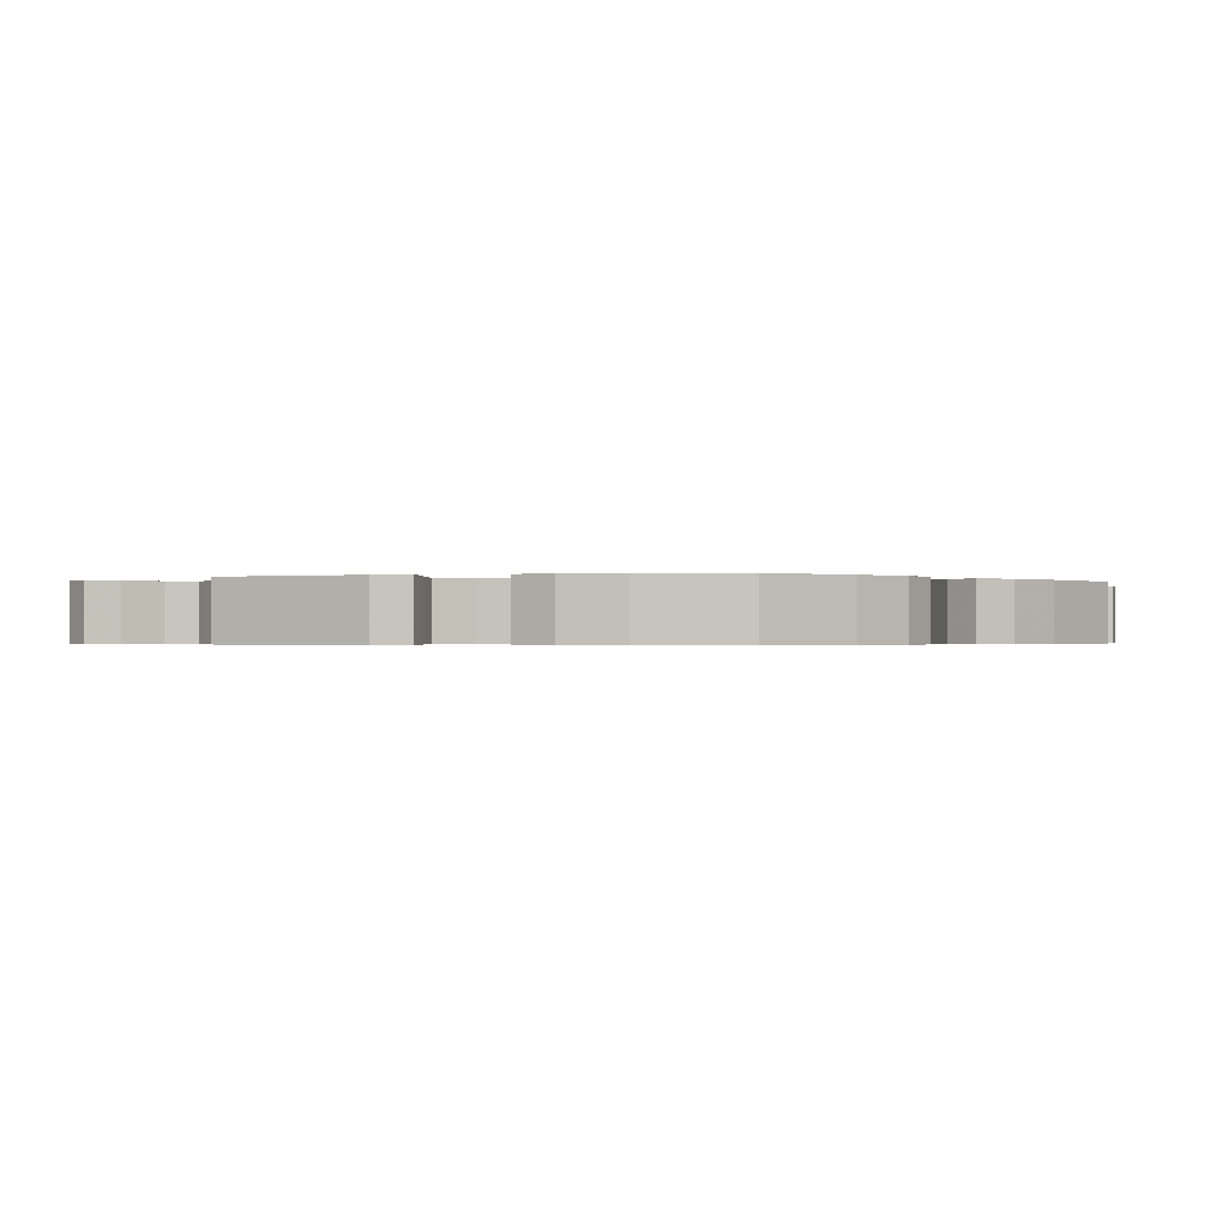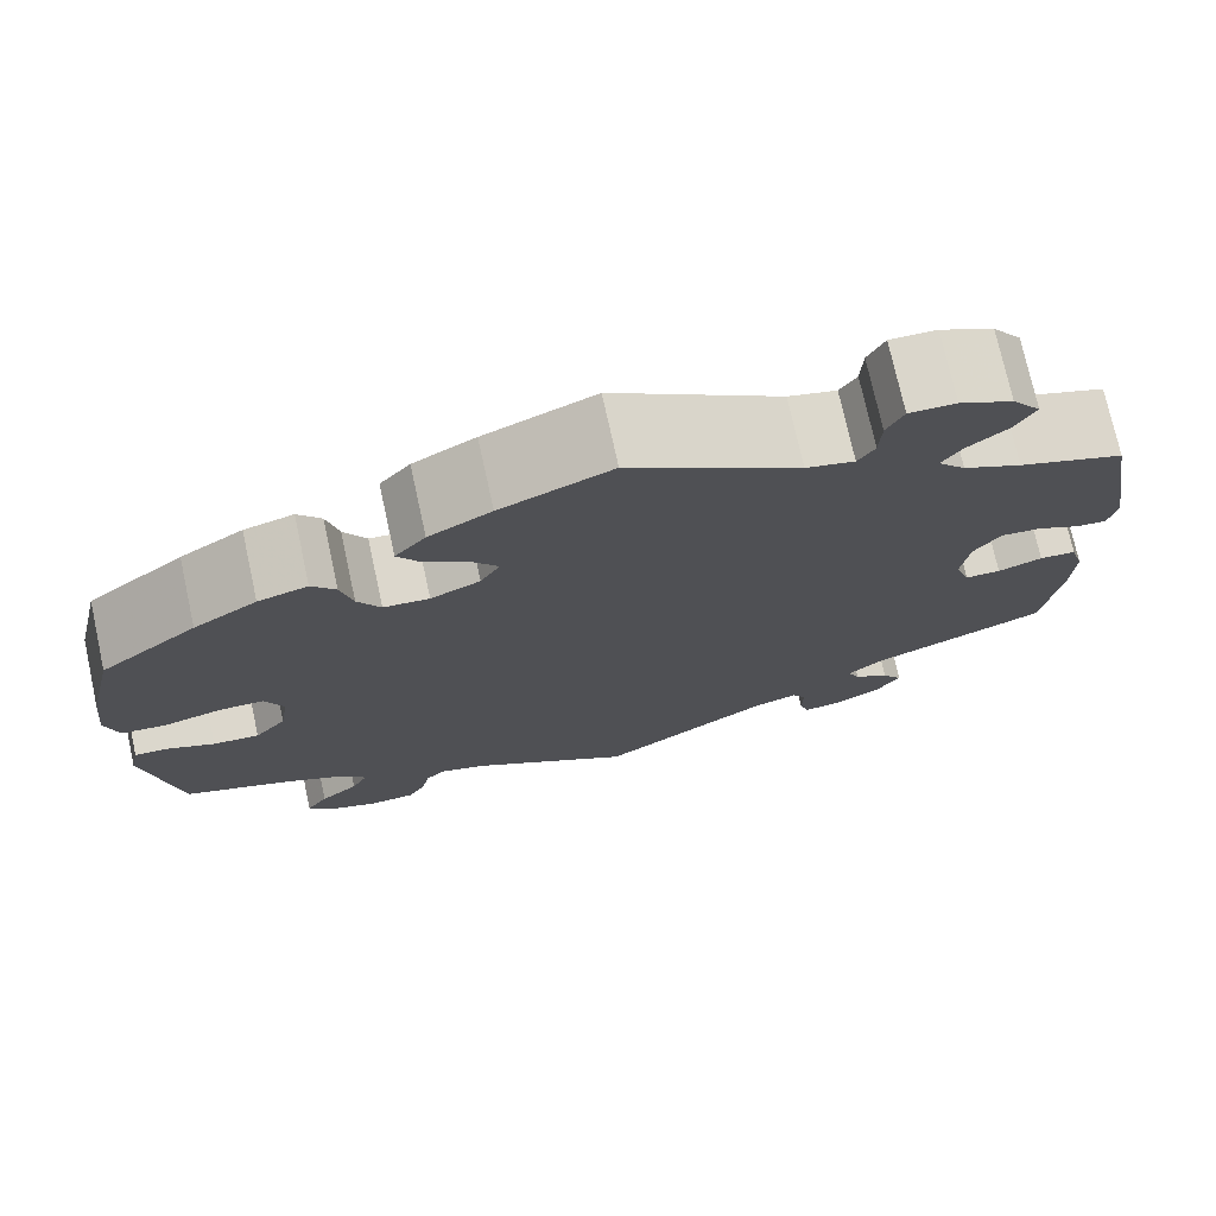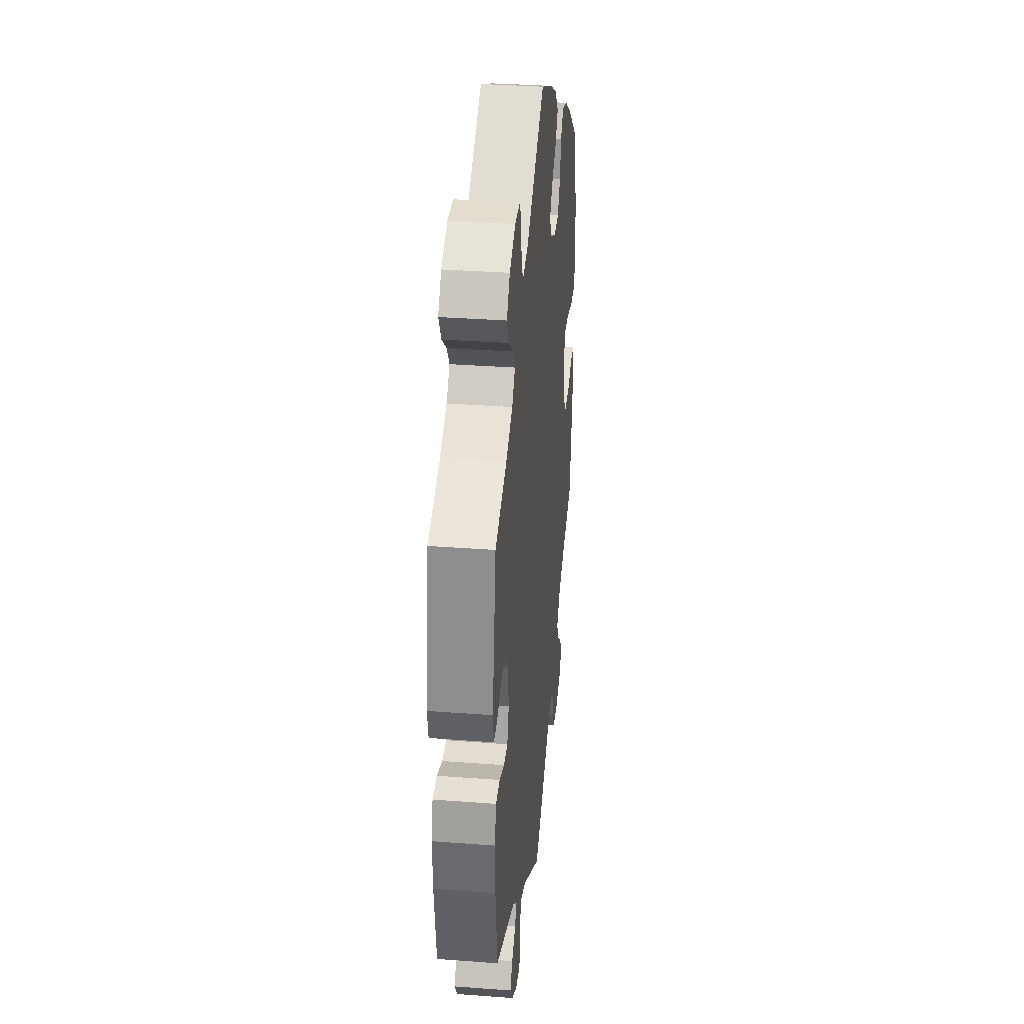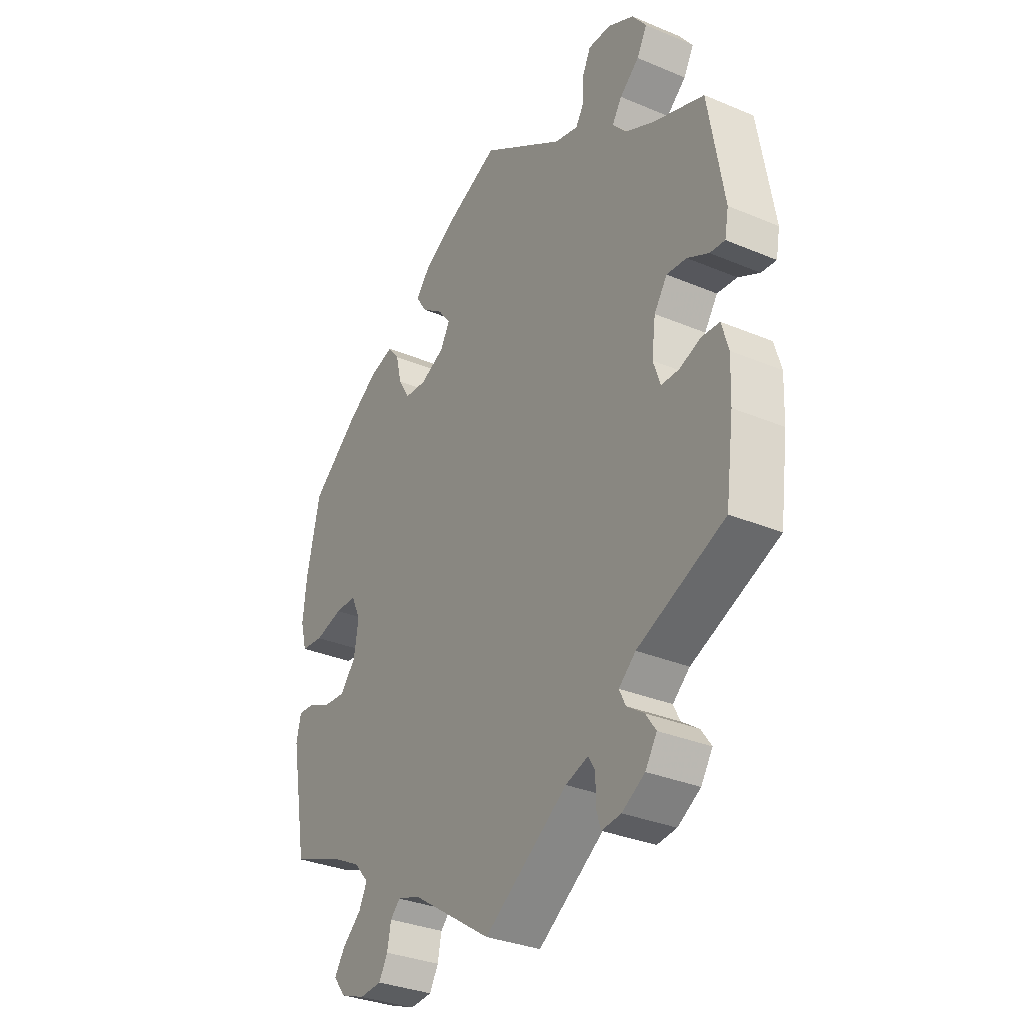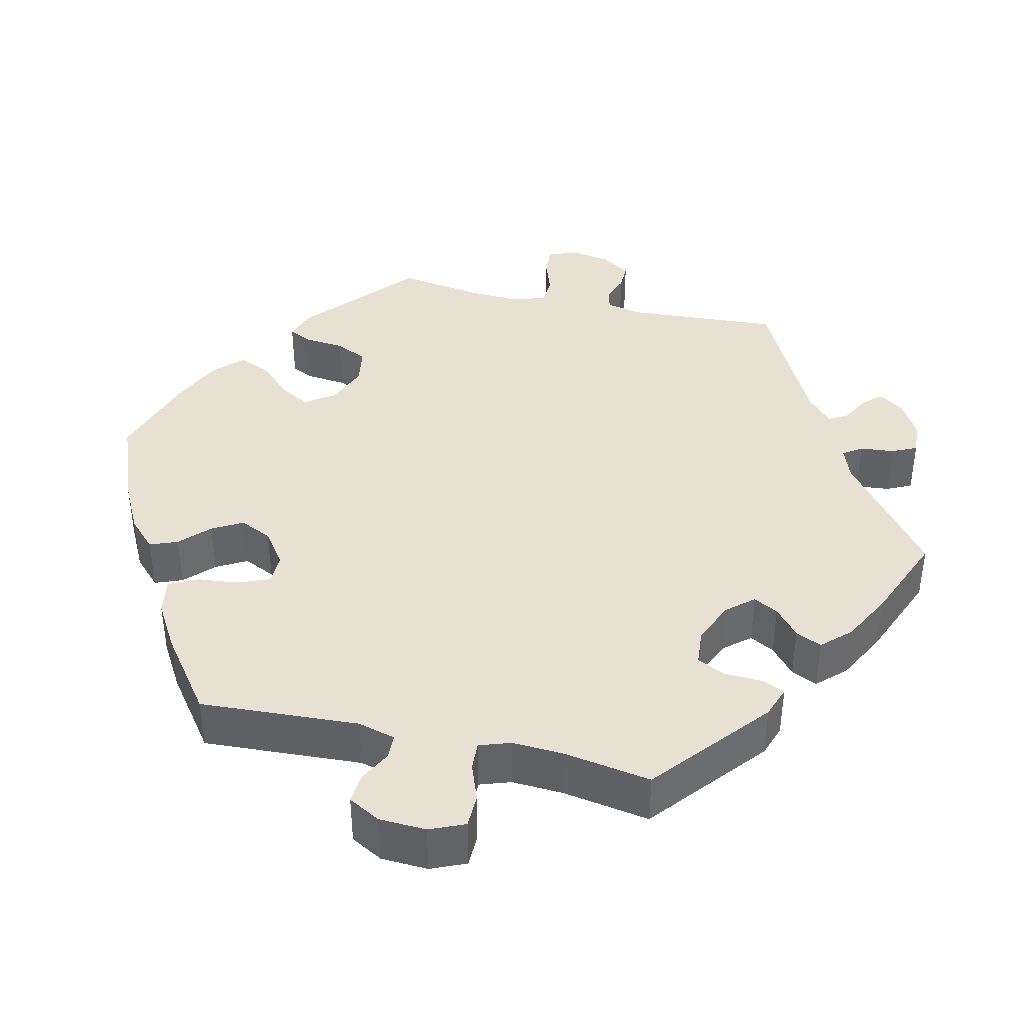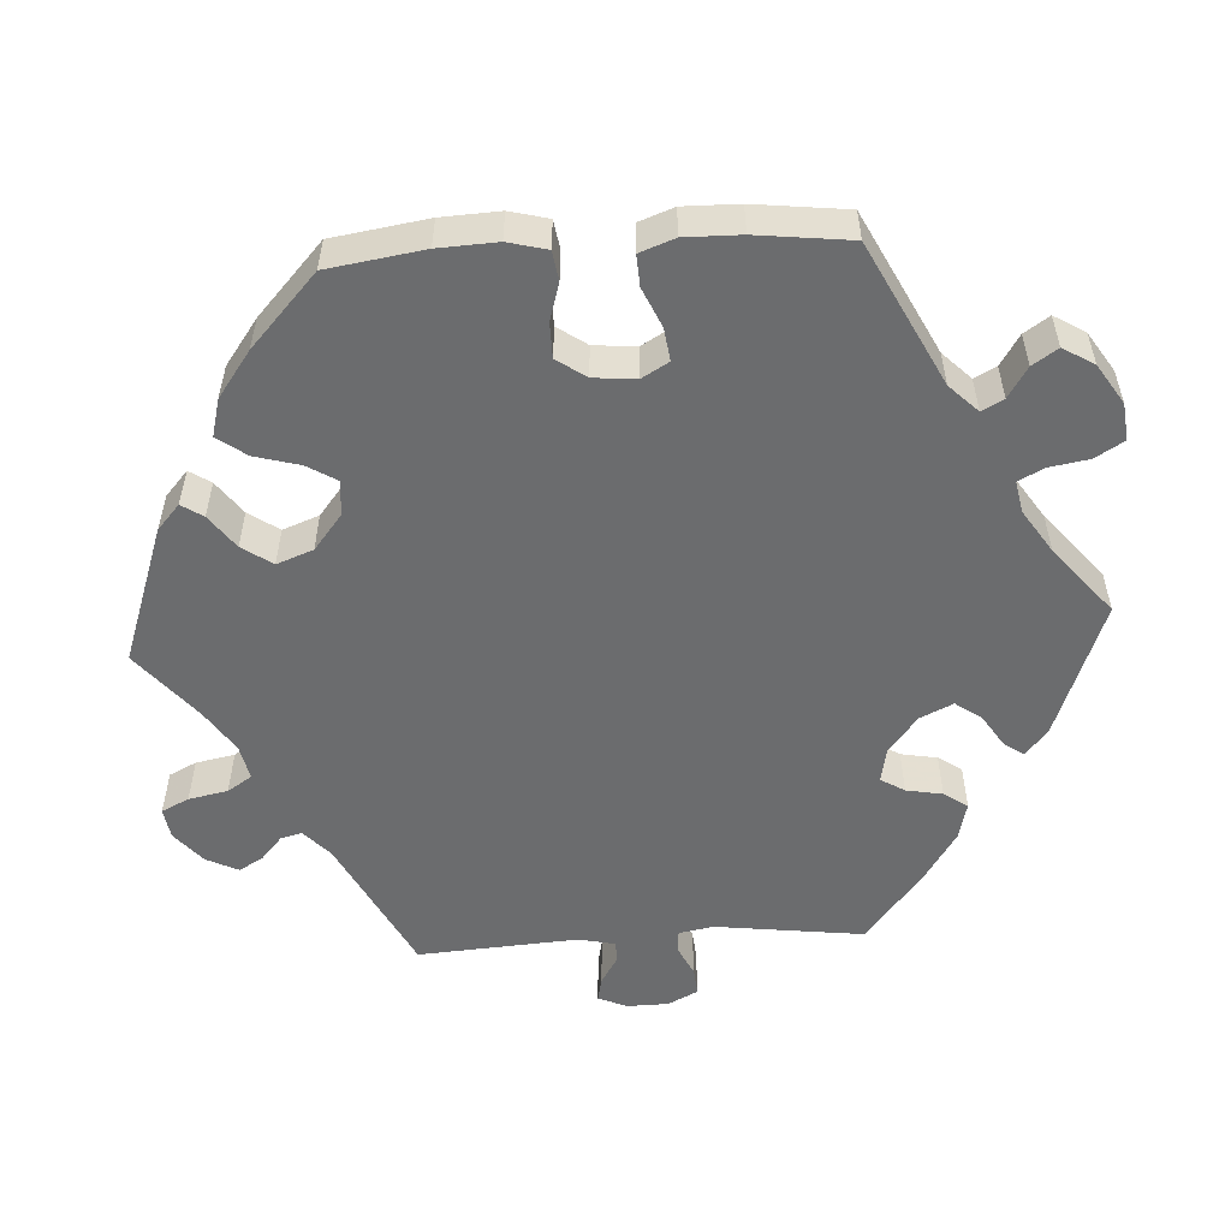
<metadata>
{"format":"obj","ext":"obj","renderer":"f3d","projection":"perspective","resolution":1024,"background":"white","views":[{"elev":-0.5,"azim":-74.0,"up":"+Y"},{"elev":74.6,"azim":-12.4,"up":"+Z"},{"elev":33.7,"azim":95.9,"up":"+Z"},{"elev":-32.4,"azim":59.6,"up":"+Z"},{"elev":39.4,"azim":43.1,"up":"+Y"},{"elev":-53.6,"azim":-26.5,"up":"+Y"}]}
</metadata>
<code>
v -0.534 0.07 -0.101
v -0.525 0.07 -0.058
v -0.492 0.07 -0.06
v -0.443 0.07 -0.082
v -0.396 0.07 -0.086
v -0.364 0.07 -0.047
v -0.355 0.07 0.011
v -0.374 0.07 0.053
v -0.419 0.07 0.054
v -0.477 0.07 0.039
v -0.523 0.07 0.044
v -0.536 0.07 0.093
v -0.528 0.07 0.166
v -0.5 0.07 0.289
v -0.402 0.07 0.367
v -0.338 0.07 0.408
v -0.288 0.07 0.422
v -0.264 0.07 0.392
v -0.252 0.07 0.342
v -0.229 0.07 0.303
v -0.183 0.07 0.299
v -0.133 0.07 0.322
v -0.113 0.07 0.357
v -0.139 0.07 0.391
v -0.184 0.07 0.424
v -0.206 0.07 0.458
v -0.175 0.07 0.495
v -0.112 0.07 0.53
v 0 0.07 0.578
v 0.172 0.07 0.465
v 0.221 0.07 0.452
v 0.238 0.07 0.479
v 0.24 0.07 0.526
v 0.257 0.07 0.561
v 0.304 0.07 0.56
v 0.358 0.07 0.532
v 0.387 0.07 0.493
v 0.366 0.07 0.455
v 0.326 0.07 0.422
v 0.306 0.07 0.391
v 0.334 0.07 0.359
v 0.393 0.07 0.329
v 0.5 0.07 0.289
v 0.532 0.07 0.1
v 0.524 0.07 0.057
v 0.493 0.07 0.06
v 0.449 0.07 0.083
v 0.408 0.07 0.087
v 0.381 0.07 0.048
v 0.373 0.07 -0.013
v 0.388 0.07 -0.056
v 0.424 0.07 -0.057
v 0.469 0.07 -0.041
v 0.506 0.07 -0.044
v 0.52 0.07 -0.092
v 0.517 0.07 -0.165
v 0.5 0.07 -0.289
v 0.32 0.07 -0.364
v 0.285 0.07 -0.394
v 0.298 0.07 -0.421
v 0.334 0.07 -0.446
v 0.355 0.07 -0.476
v 0.331 0.07 -0.513
v 0.284 0.07 -0.541
v 0.244 0.07 -0.545
v 0.234 0.07 -0.514
v 0.235 0.07 -0.471
v 0.221 0.07 -0.447
v 0.174 0.07 -0.462
v 0.001 0.07 -0.578
v -0.166 0.07 -0.467
v -0.213 0.07 -0.452
v -0.233 0.07 -0.472
v -0.241 0.07 -0.512
v -0.259 0.07 -0.544
v -0.305 0.07 -0.547
v -0.356 0.07 -0.528
v -0.381 0.07 -0.496
v -0.359 0.07 -0.463
v -0.32 0.07 -0.429
v -0.303 0.07 -0.395
v -0.334 0.07 -0.36
v -0.393 0.07 -0.33
v -0.5 0.07 -0.289
v -0.534 0 -0.101
v -0.525 0 -0.058
v -0.492 0 -0.06
v -0.443 0 -0.082
v -0.396 0 -0.086
v -0.364 0 -0.047
v -0.355 0 0.011
v -0.374 0 0.053
v -0.419 0 0.054
v -0.477 0 0.039
v -0.523 0 0.044
v -0.536 0 0.093
v -0.528 0 0.166
v -0.5 0 0.289
v -0.402 0 0.367
v -0.338 0 0.408
v -0.288 0 0.422
v -0.264 0 0.392
v -0.252 0 0.342
v -0.229 0 0.303
v -0.183 0 0.299
v -0.133 0 0.322
v -0.113 0 0.357
v -0.139 0 0.391
v -0.184 0 0.424
v -0.206 0 0.458
v -0.175 0 0.495
v -0.112 0 0.53
v 0 0 0.578
v 0.172 0 0.465
v 0.221 0 0.452
v 0.238 0 0.479
v 0.24 0 0.526
v 0.257 0 0.561
v 0.304 0 0.56
v 0.358 0 0.532
v 0.387 0 0.493
v 0.366 0 0.455
v 0.326 0 0.422
v 0.306 0 0.391
v 0.334 0 0.359
v 0.393 0 0.329
v 0.5 0 0.289
v 0.532 0 0.1
v 0.524 0 0.057
v 0.493 0 0.06
v 0.449 0 0.083
v 0.408 0 0.087
v 0.381 0 0.048
v 0.373 0 -0.013
v 0.388 0 -0.056
v 0.424 0 -0.057
v 0.469 0 -0.041
v 0.506 0 -0.044
v 0.52 0 -0.092
v 0.517 0 -0.165
v 0.5 0 -0.289
v 0.32 0 -0.364
v 0.285 0 -0.394
v 0.298 0 -0.421
v 0.334 0 -0.446
v 0.355 0 -0.476
v 0.331 0 -0.513
v 0.284 0 -0.541
v 0.244 0 -0.545
v 0.234 0 -0.514
v 0.235 0 -0.471
v 0.221 0 -0.447
v 0.174 0 -0.462
v 0.001 0 -0.578
v -0.166 0 -0.467
v -0.213 0 -0.452
v -0.233 0 -0.472
v -0.241 0 -0.512
v -0.259 0 -0.544
v -0.305 0 -0.547
v -0.356 0 -0.528
v -0.381 0 -0.496
v -0.359 0 -0.463
v -0.32 0 -0.429
v -0.303 0 -0.395
v -0.334 0 -0.36
v -0.393 0 -0.33
v -0.5 0 -0.289
f 83 84 1 2
f 82 83 2 3
f 81 82 3 4
f 77 78 79 80
f 77 80 81
f 76 77 81
f 73 74 75 76
f 73 76 81
f 72 73 81 4
f 69 70 71
f 68 69 71 72
f 64 65 66 67
f 64 67 68
f 63 64 68
f 60 61 62 63
f 59 60 63 68
f 58 59 68 72
f 52 53 54 55
f 51 52 55 56
f 44 45 46 47
f 42 43 44 47
f 41 42 47 48
f 40 41 48 49
f 36 37 38 39
f 36 39 40
f 35 36 40
f 32 33 34 35
f 31 32 35 40
f 30 31 40 49
f 24 25 26 27
f 23 24 27 28
f 16 17 18 19
f 16 19 20
f 15 16 20
f 14 15 20
f 13 14 20 21
f 9 10 11 12
f 8 9 12 13
f 58 72 4 5
f 51 56 57 58
f 50 51 58 5
f 49 50 5 6
f 30 49 6 7
f 23 28 29 30
f 22 23 30
f 22 30 7 8
f 21 22 8
f 8 13 21
f 86 85 168 167
f 87 86 167 166
f 88 87 166 165
f 164 163 162 161
f 165 164 161
f 165 161 160
f 160 159 158 157
f 165 160 157
f 88 165 157 156
f 155 154 153
f 156 155 153 152
f 151 150 149 148
f 152 151 148
f 152 148 147
f 147 146 145 144
f 152 147 144 143
f 156 152 143 142
f 139 138 137 136
f 140 139 136 135
f 131 130 129 128
f 131 128 127 126
f 132 131 126 125
f 133 132 125 124
f 123 122 121 120
f 124 123 120
f 124 120 119
f 119 118 117 116
f 124 119 116 115
f 133 124 115 114
f 111 110 109 108
f 112 111 108 107
f 103 102 101 100
f 104 103 100
f 104 100 99
f 104 99 98
f 105 104 98 97
f 96 95 94 93
f 97 96 93 92
f 89 88 156 142
f 142 141 140 135
f 89 142 135 134
f 90 89 134 133
f 91 90 133 114
f 114 113 112 107
f 114 107 106
f 92 91 114 106
f 92 106 105
f 105 97 92
f 1 85 86 2
f 2 86 87 3
f 3 87 88 4
f 4 88 89 5
f 5 89 90 6
f 6 90 91 7
f 7 91 92 8
f 8 92 93 9
f 9 93 94 10
f 10 94 95 11
f 11 95 96 12
f 12 96 97 13
f 13 97 98 14
f 14 98 99 15
f 15 99 100 16
f 16 100 101 17
f 17 101 102 18
f 18 102 103 19
f 19 103 104 20
f 20 104 105 21
f 21 105 106 22
f 22 106 107 23
f 23 107 108 24
f 24 108 109 25
f 25 109 110 26
f 26 110 111 27
f 27 111 112 28
f 28 112 113 29
f 29 113 114 30
f 30 114 115 31
f 31 115 116 32
f 32 116 117 33
f 33 117 118 34
f 34 118 119 35
f 35 119 120 36
f 36 120 121 37
f 37 121 122 38
f 38 122 123 39
f 39 123 124 40
f 40 124 125 41
f 41 125 126 42
f 42 126 127 43
f 43 127 128 44
f 44 128 129 45
f 45 129 130 46
f 46 130 131 47
f 47 131 132 48
f 48 132 133 49
f 49 133 134 50
f 50 134 135 51
f 51 135 136 52
f 52 136 137 53
f 53 137 138 54
f 54 138 139 55
f 55 139 140 56
f 56 140 141 57
f 57 141 142 58
f 58 142 143 59
f 59 143 144 60
f 60 144 145 61
f 61 145 146 62
f 62 146 147 63
f 63 147 148 64
f 64 148 149 65
f 65 149 150 66
f 66 150 151 67
f 67 151 152 68
f 68 152 153 69
f 69 153 154 70
f 70 154 155 71
f 71 155 156 72
f 72 156 157 73
f 73 157 158 74
f 74 158 159 75
f 75 159 160 76
f 76 160 161 77
f 77 161 162 78
f 78 162 163 79
f 79 163 164 80
f 80 164 165 81
f 81 165 166 82
f 82 166 167 83
f 83 167 168 84
f 84 168 85 1

</code>
